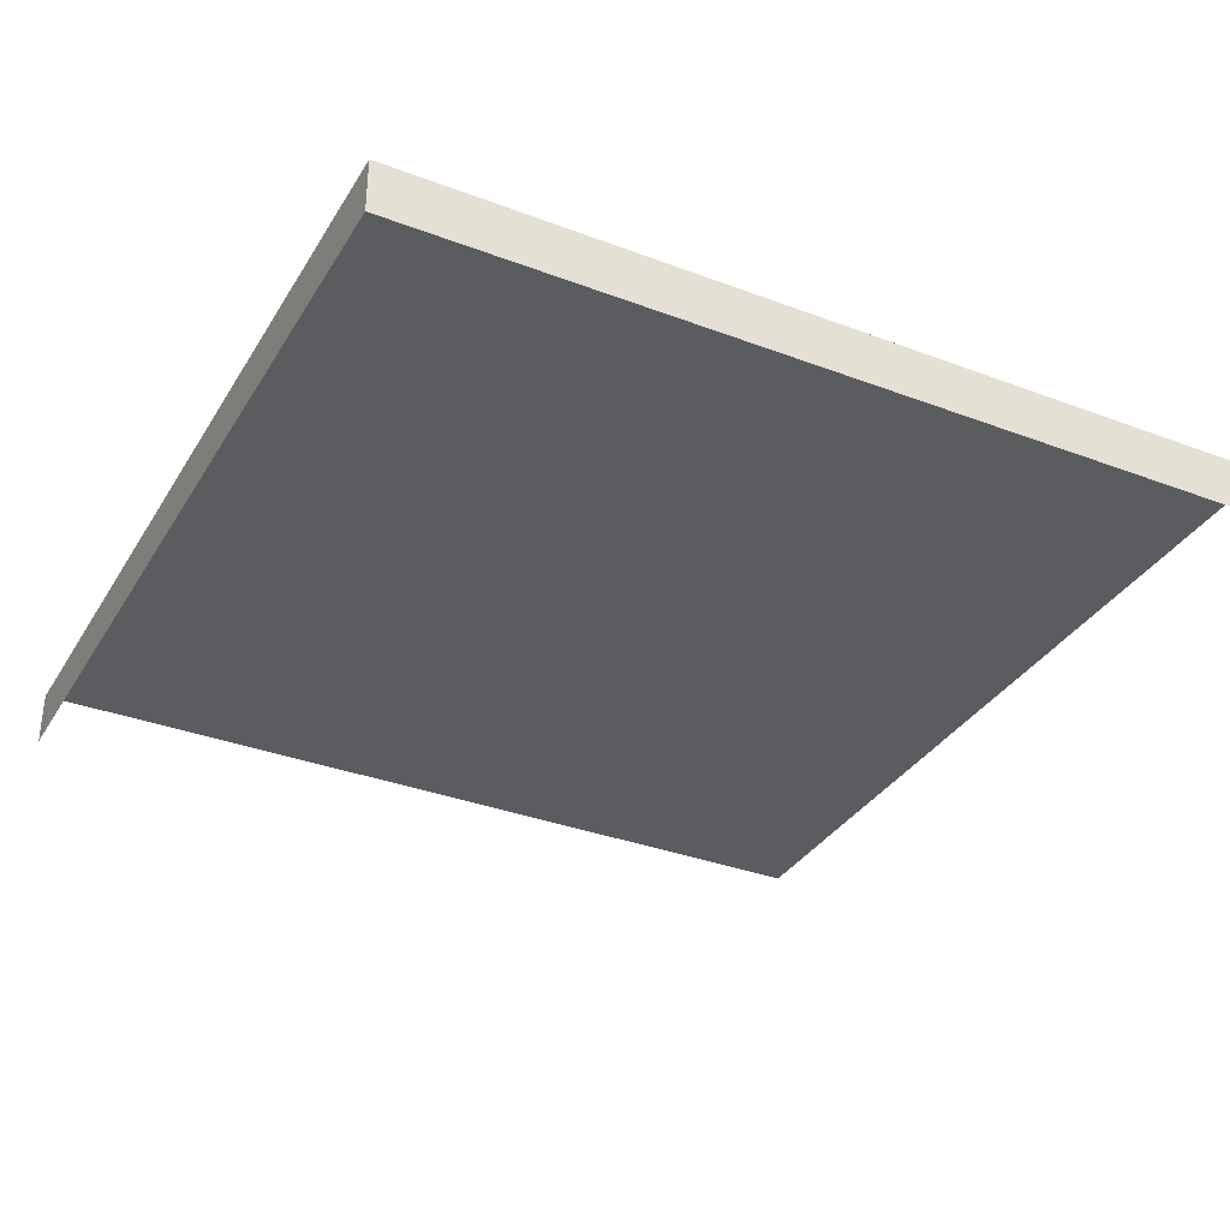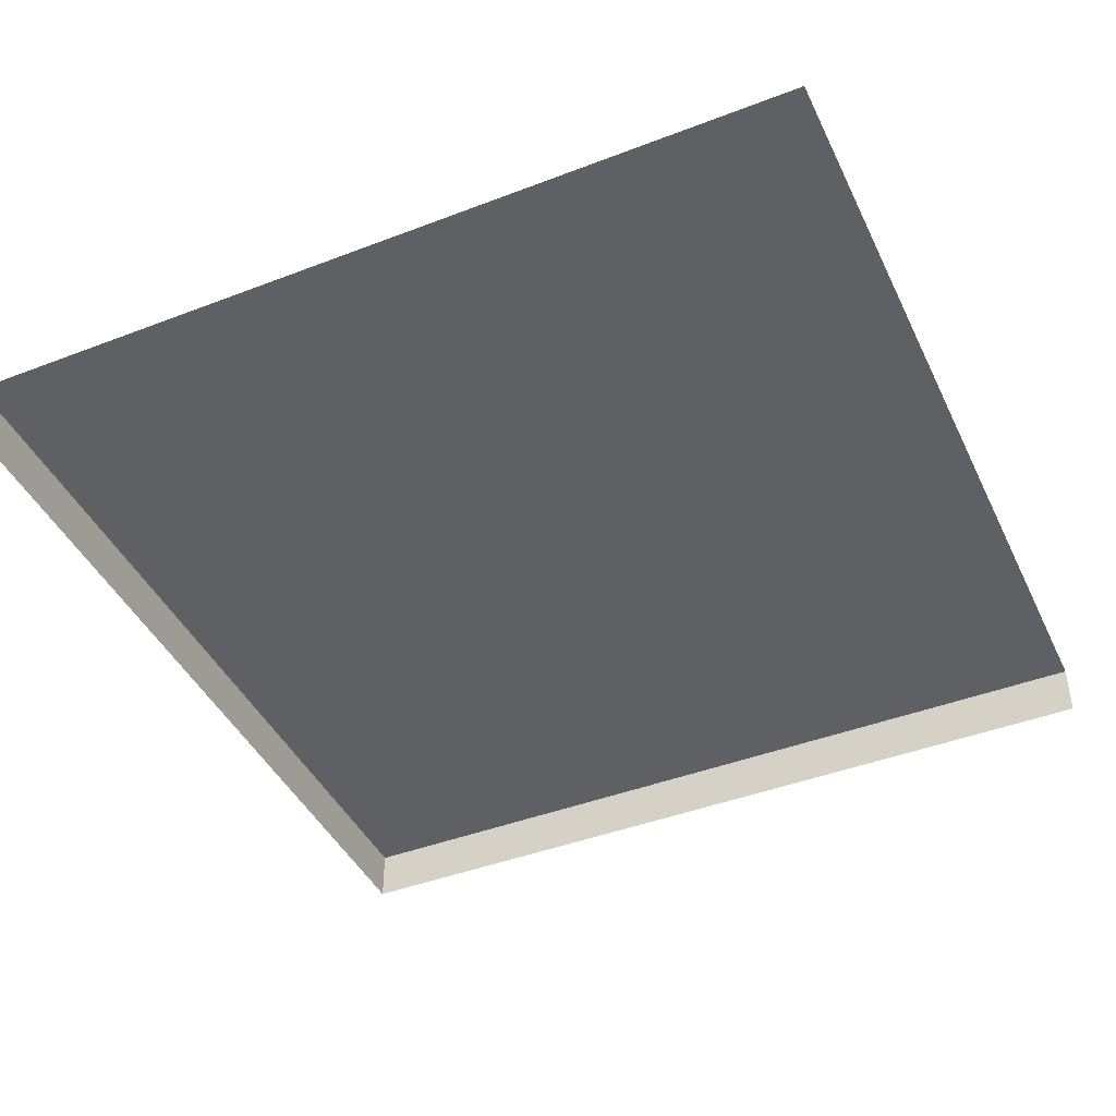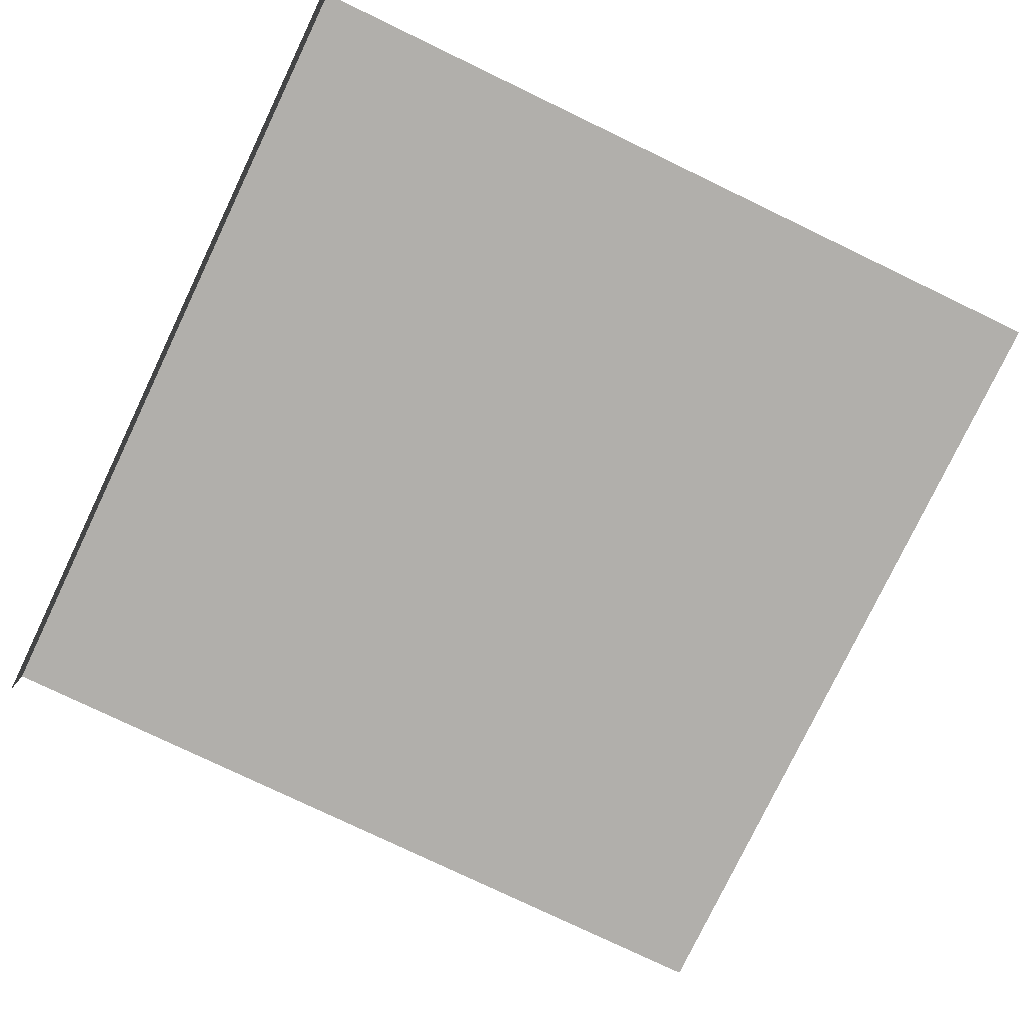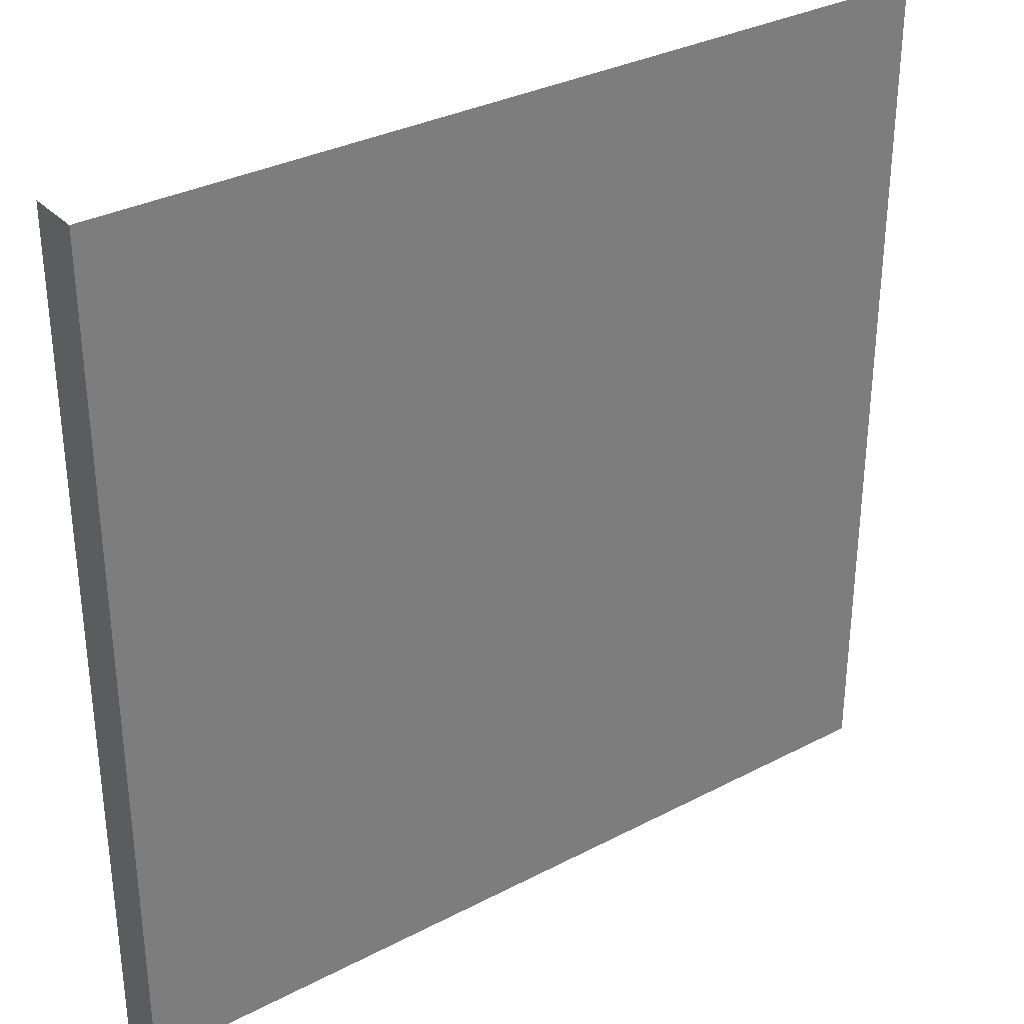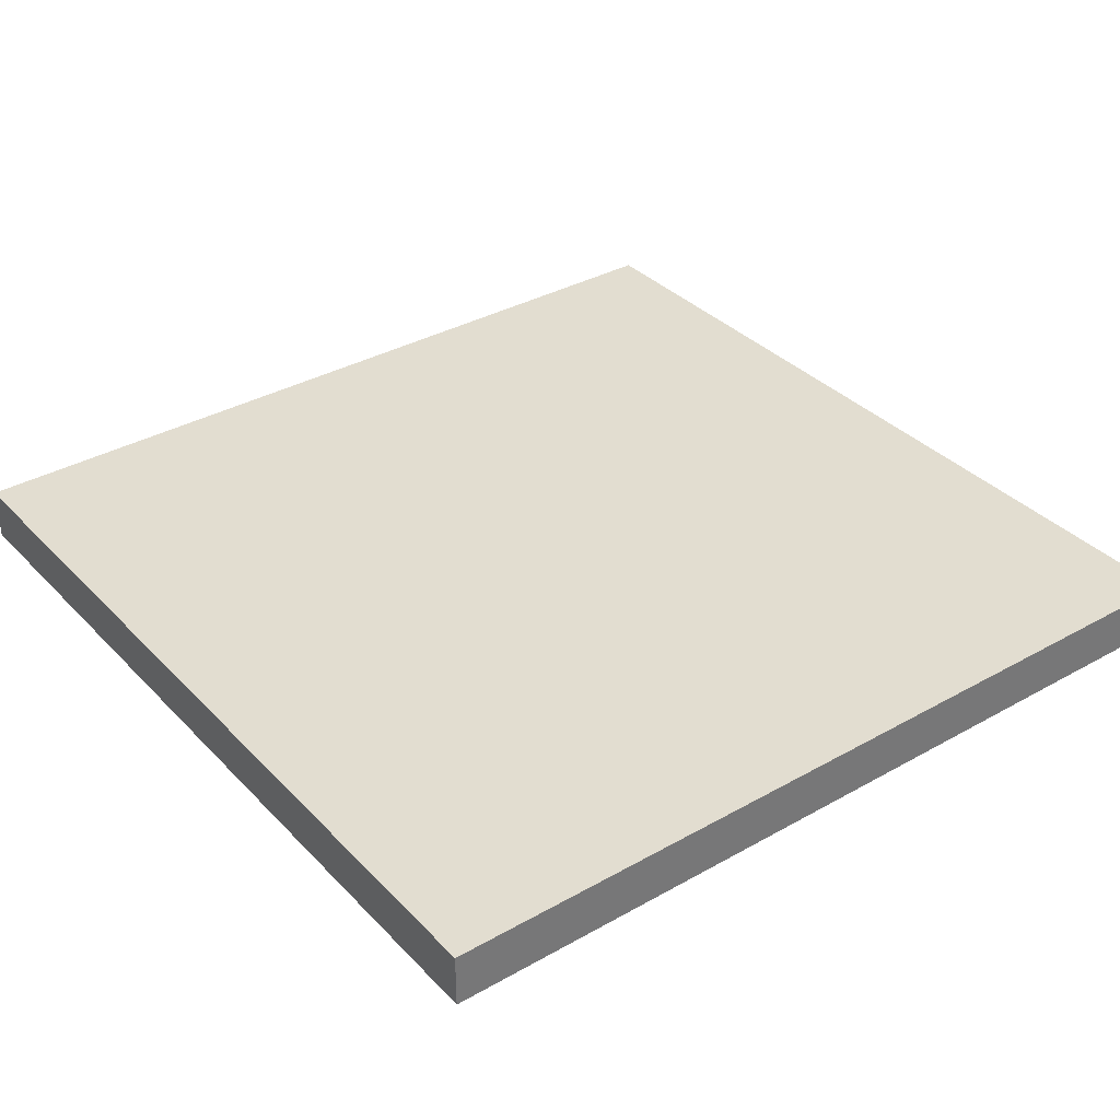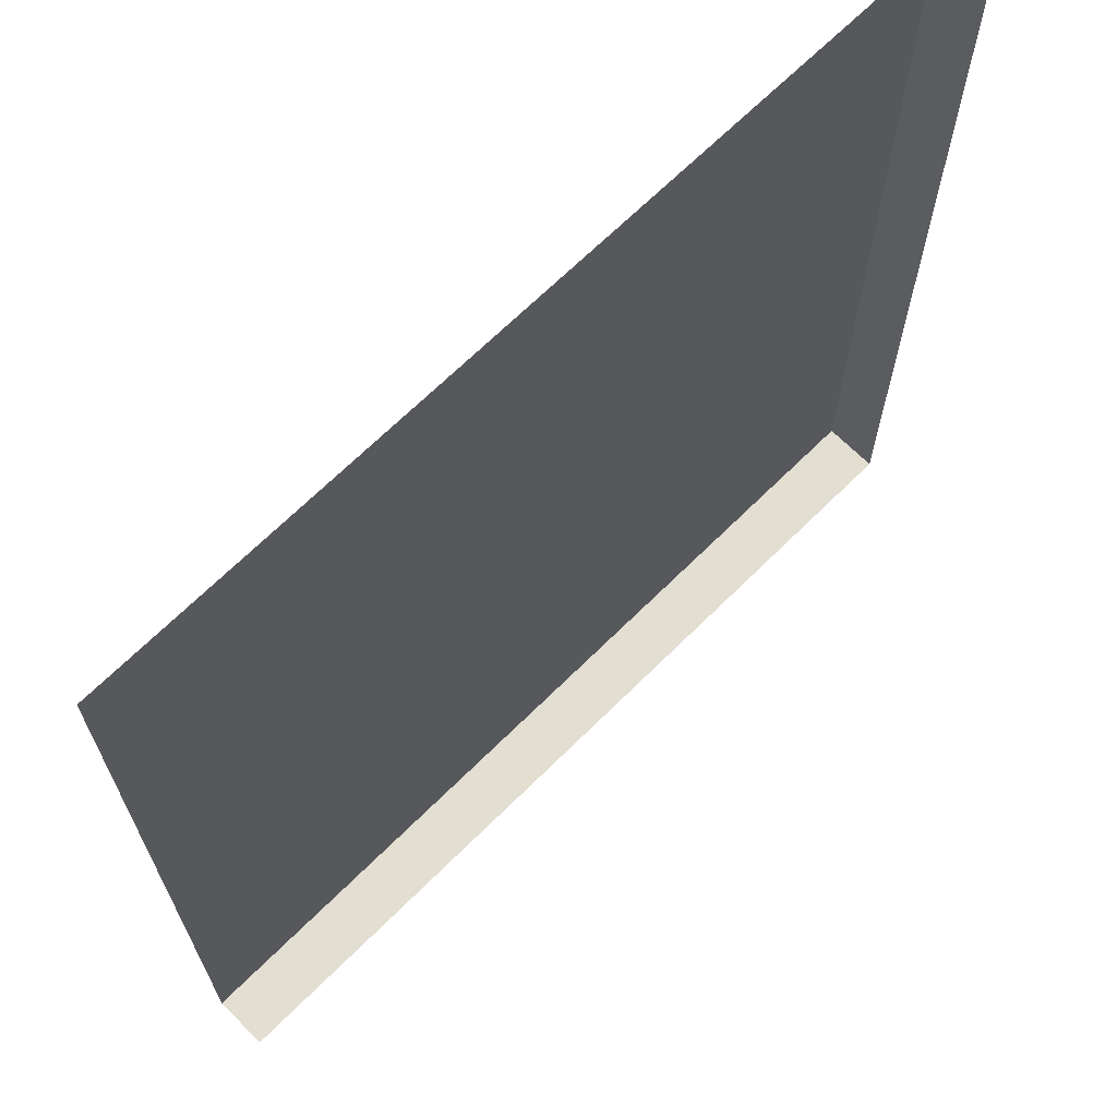
<metadata>
{"format":"obj","ext":"obj","renderer":"f3d","projection":"perspective","resolution":1024,"background":"white","views":[{"elev":-34.1,"azim":152.9,"up":"+Y"},{"elev":-43.3,"azim":-65.6,"up":"+Y"},{"elev":-78.3,"azim":154.4,"up":"+Y"},{"elev":32.5,"azim":144.0,"up":"+Z"},{"elev":35.2,"azim":143.1,"up":"+Y"},{"elev":67.5,"azim":-44.9,"up":"+Z"}]}
</metadata>
<code>
o tile_edge_inward
v 2 0.25 2
v -2 0.25 -2
v 2 0.25 -2
v 2 0.5 2
v -2 0.5 -2
v 2 0.5 -2
v 1.75 0.5 2
v 1.75 0.5 -1.75
v -2 0.5 -1.75
v -2 0.5 2
v -1.5 0.5 2
v -2 0.5 1.5
v -1.5 0.5 1.5
g tile_edge_inward_tile_edge_inward_sidewalk
f 8 13 11 7
f 13 8 9 12
g tile_edge_inward_tile_edge_inward_border
f 6 5 9 8
f 3 6 4 1
f 3 2 5 6
f 8 7 4 6
g tile_edge_inward_tile_edge_inward_edge
f 10 11 13 12

</code>
